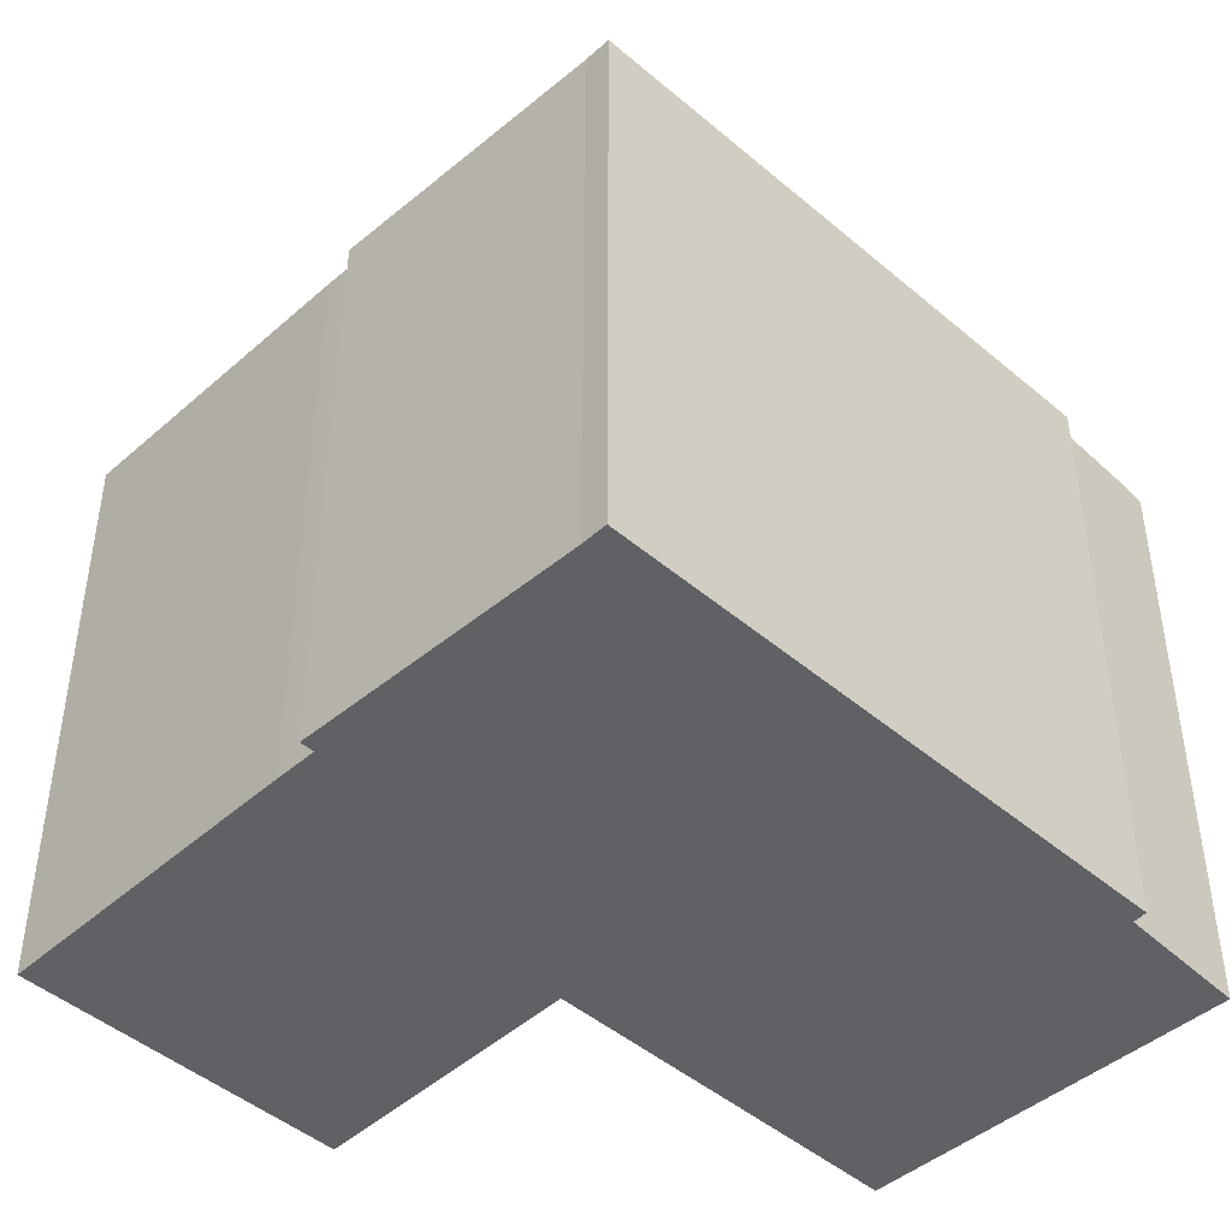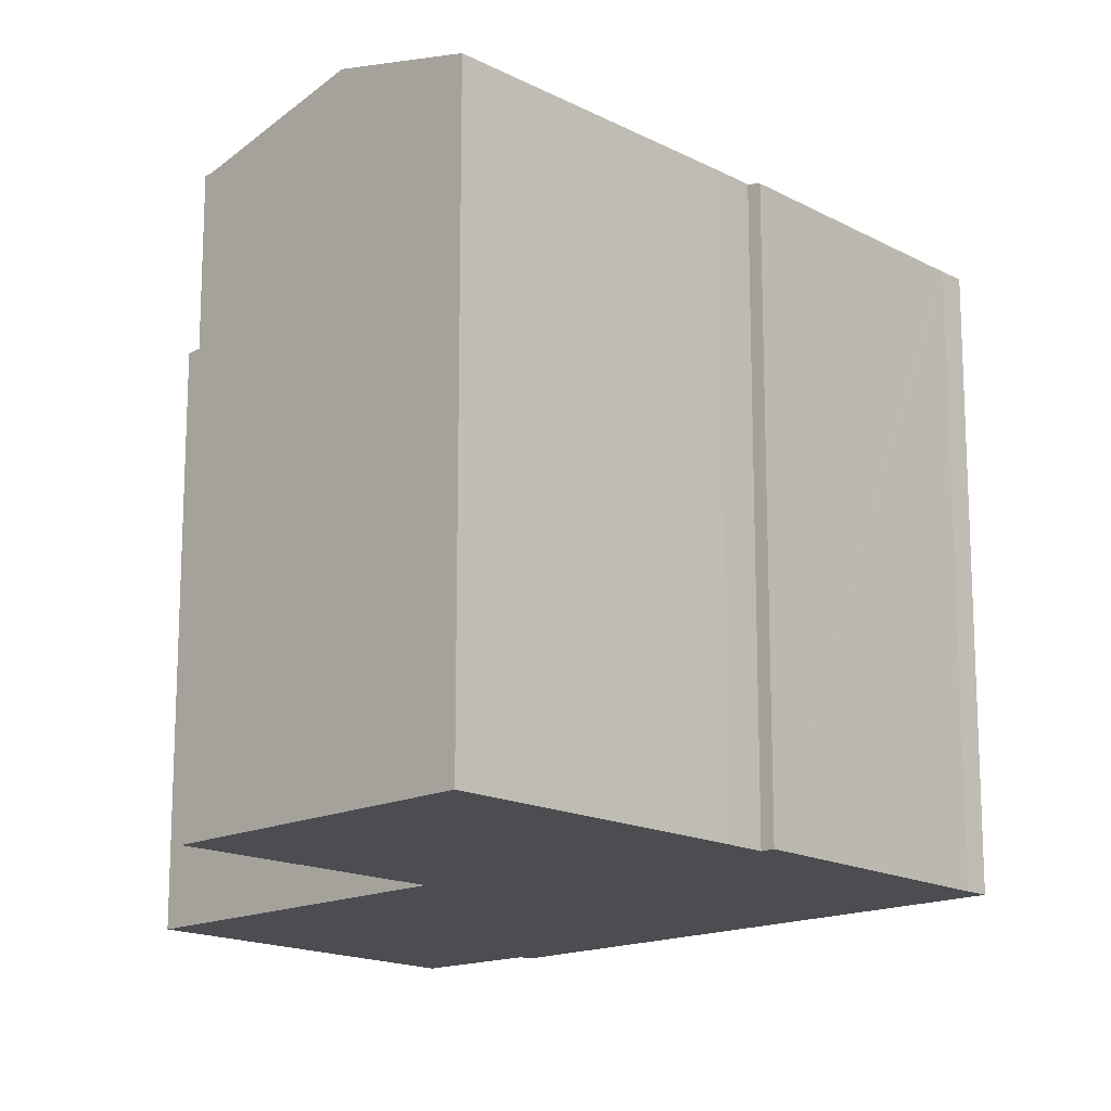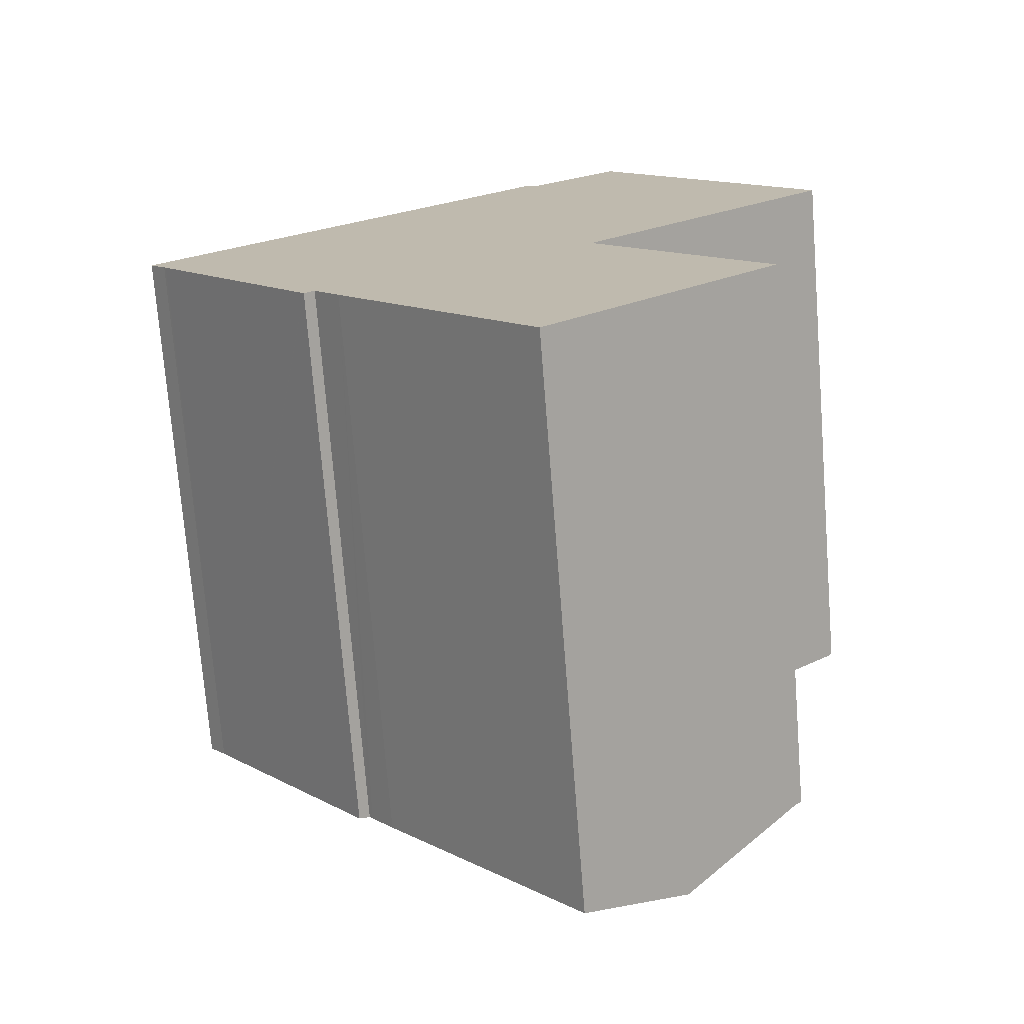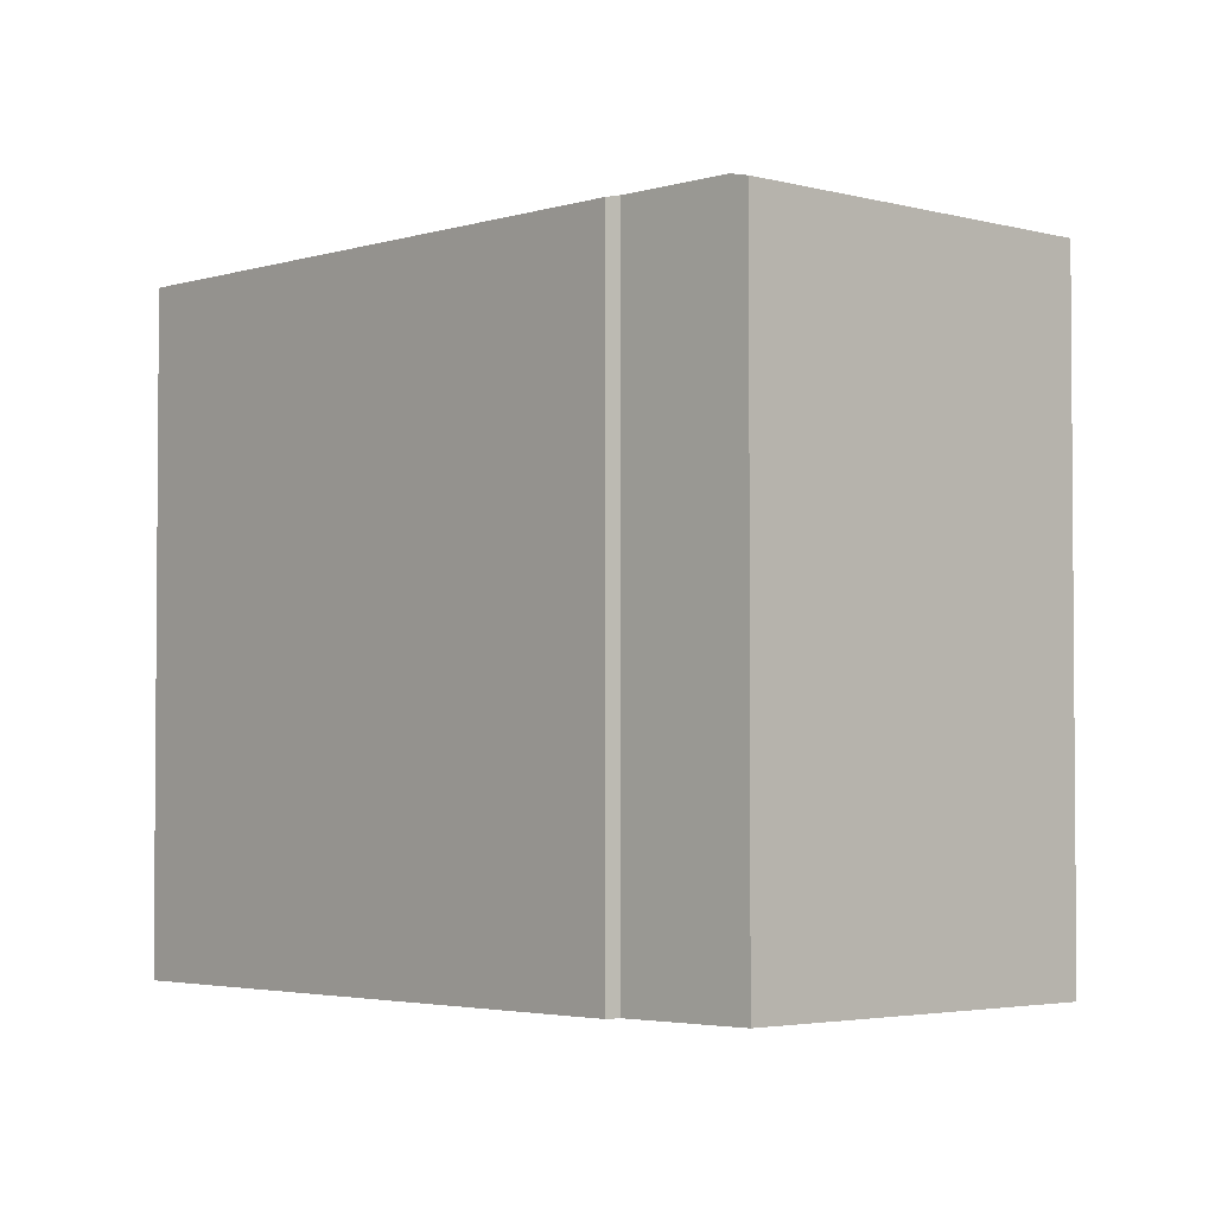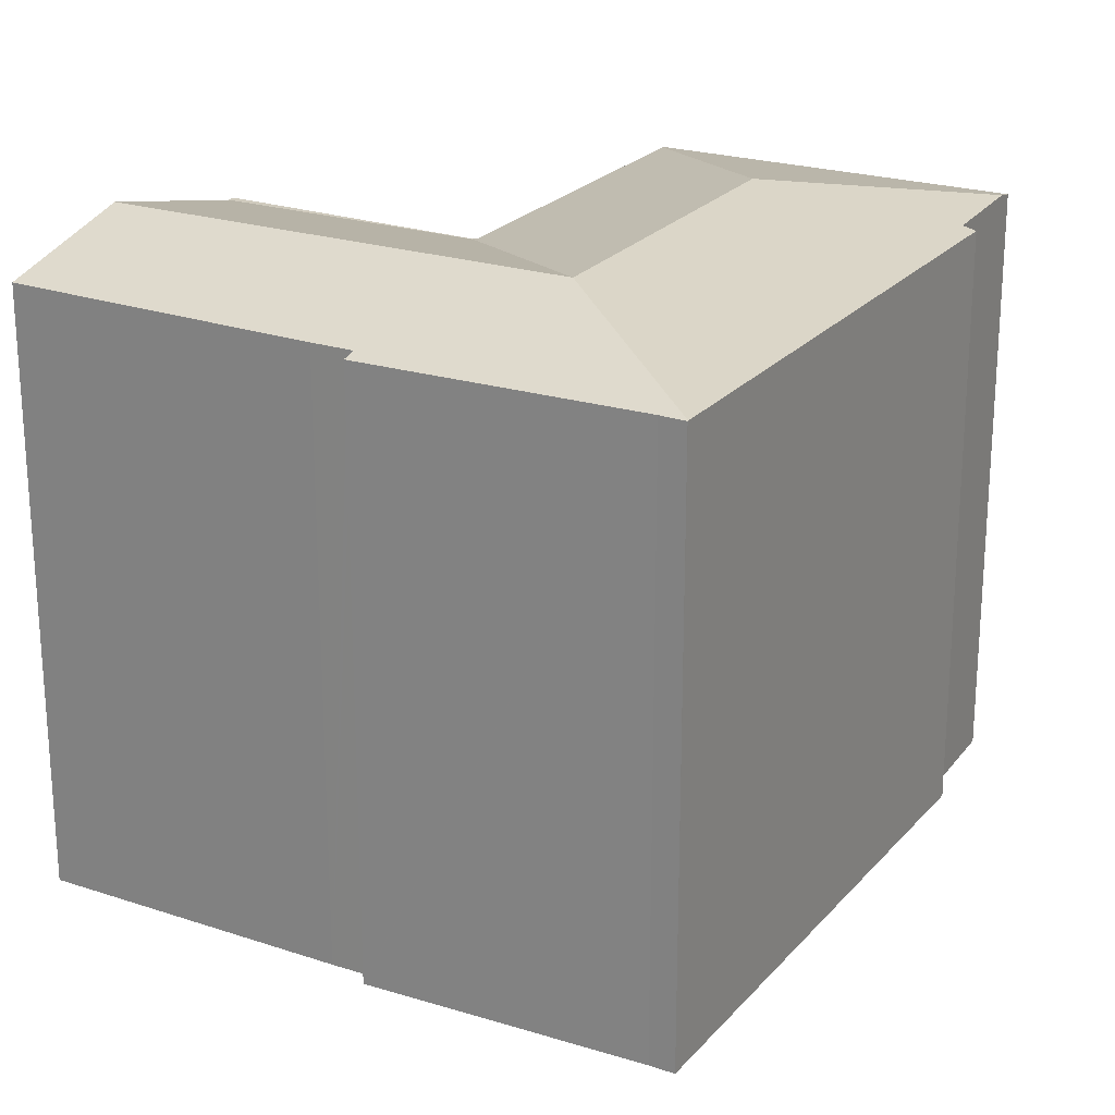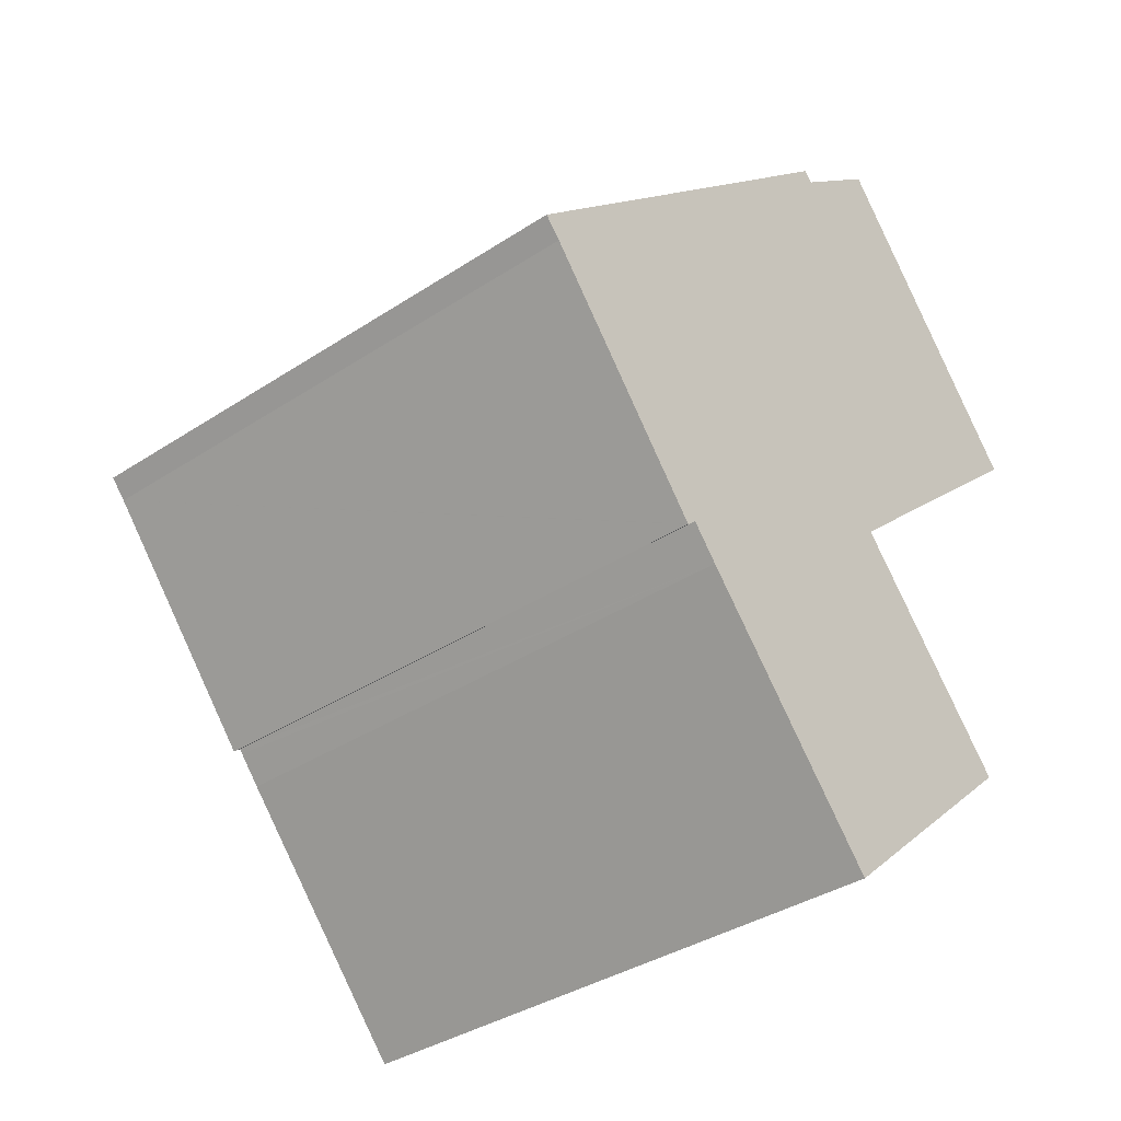
<metadata>
{"format":"obj","ext":"obj","renderer":"f3d","projection":"perspective","resolution":1024,"background":"white","views":[{"elev":-46.5,"azim":-85.5,"up":"+Y"},{"elev":-16.1,"azim":-177.1,"up":"+Y"},{"elev":-73.4,"azim":4.5,"up":"+Z"},{"elev":-3.1,"azim":6.7,"up":"+Y"},{"elev":23.5,"azim":-101.4,"up":"+Y"},{"elev":-36.1,"azim":-49.2,"up":"+Z"}]}
</metadata>
<code>
v  17.12 21.49 6.284
v  26.2 20.11 5.621
v  26.06 20.14 5.496
v  19.3 20.11 14.16
v  17.88 20.23 14.92
v  18.36 20.11 15.31
v  18.76 20.12 -0.98
v  12.72 21.49 2.461
v  17.95 20.12 -1.695
v  16.93 20.12 -2.604
v  8.347 21.49 -1.332
v  17.03 20.08 -2.721
v  17.01 20.08 -2.739
v  23.05 20.08 -9.608
v  22.84 20.08 -9.799
v  12.64 21.49 -6.532
v  18.52 21.49 -13.65
v  0.023 20.14 0.02
v  0.579 20.14 -0.658
v  0 20.13 1.233e-15
v  0.655 20.14 -0.752
v  6.602 20.11 -8.146
v  6.969 20.23 -7.836
v  7.083 20.23 -7.977
v  7.885 20.23 -8.94
v  8.734 20.23 -9.922
v  14.82 20.29 -16.95
v  6.611 20.11 -8.157
v  15 20.2 12.61
v  8.531 20.12 7.53
v  14.67 20.11 12.95
v  0 0 0
v  8.531 -4.611e-16 7.53
v  14.67 -7.928e-16 12.95
v  0.023 -1.225e-18 0.02
v  15 -7.72e-16 12.61
v  18.36 -9.373e-16 15.31
v  17.88 -9.138e-16 14.92
v  26.2 -3.442e-16 5.621
v  19.3 -8.668e-16 14.16
v  16.93 1.594e-16 -2.604
v  23.05 5.883e-16 -9.608
v  17.03 1.666e-16 -2.721
v  26.06 -3.365e-16 5.496
v  18.76 6.001e-17 -0.98
v  17.95 1.038e-16 -1.695
v  18.52 8.359e-16 -13.65
v  14.82 1.038e-15 -16.95
v  22.84 6e-16 -9.799
v  6.969 4.798e-16 -7.836
v  6.611 4.995e-16 -8.157
v  7.885 5.474e-16 -8.94
v  8.734 6.075e-16 -9.922
v  7.083 4.884e-16 -7.977
v  0.579 4.029e-17 -0.658
v  6.602 4.988e-16 -8.146
v  0.655 4.605e-17 -0.752
g defaultobject
f 1 2 3
f 2 1 4
f 4 1 5
f 4 5 6
f 7 1 3
f 1 7 8
f 8 7 9
f 8 9 10
f 8 10 11
f 11 10 12
f 11 12 13
f 14 13 12
f 13 14 15
f 16 15 17
f 15 16 13
f 13 16 11
f 18 19 20
f 19 18 11
f 19 11 21
f 21 11 22
f 22 11 23
f 23 11 16
f 23 16 24
f 24 16 25
f 25 16 26
f 26 16 27
f 27 16 17
f 28 22 23
f 1 29 5
f 29 1 30
f 30 1 18
f 18 1 8
f 18 8 11
f 30 31 29
f 32 18 20
f 18 32 30
f 30 32 31
f 31 32 33
f 31 33 34
f 33 32 35
f 36 5 29
f 5 36 6
f 6 36 37
f 37 36 38
f 31 36 29
f 36 31 34
f 37 4 6
f 4 37 2
f 2 37 39
f 39 37 40
f 41 12 10
f 12 41 14
f 14 41 42
f 42 41 43
f 39 3 2
f 3 39 7
f 7 39 9
f 9 39 10
f 10 39 44
f 10 44 41
f 41 44 45
f 41 45 46
f 42 15 14
f 15 42 17
f 17 42 27
f 27 42 47
f 27 47 48
f 47 42 49
f 50 28 23
f 28 50 51
f 48 26 27
f 26 48 25
f 25 48 52
f 52 48 53
f 52 24 25
f 24 52 23
f 23 52 50
f 50 52 54
f 55 20 19
f 20 55 32
f 51 22 28
f 22 51 21
f 21 51 19
f 19 51 56
f 19 56 57
f 19 57 55
f 55 35 32
f 35 55 33
f 33 55 57
f 33 57 56
f 33 56 51
f 33 51 50
f 33 50 54
f 33 54 52
f 33 52 53
f 33 53 48
f 33 48 47
f 33 47 49
f 33 49 41
f 41 49 43
f 43 49 42
f 41 34 33
f 34 41 46
f 34 46 45
f 34 45 36
f 36 45 44
f 36 44 38
f 38 44 37
f 37 44 40
f 40 44 39

</code>
